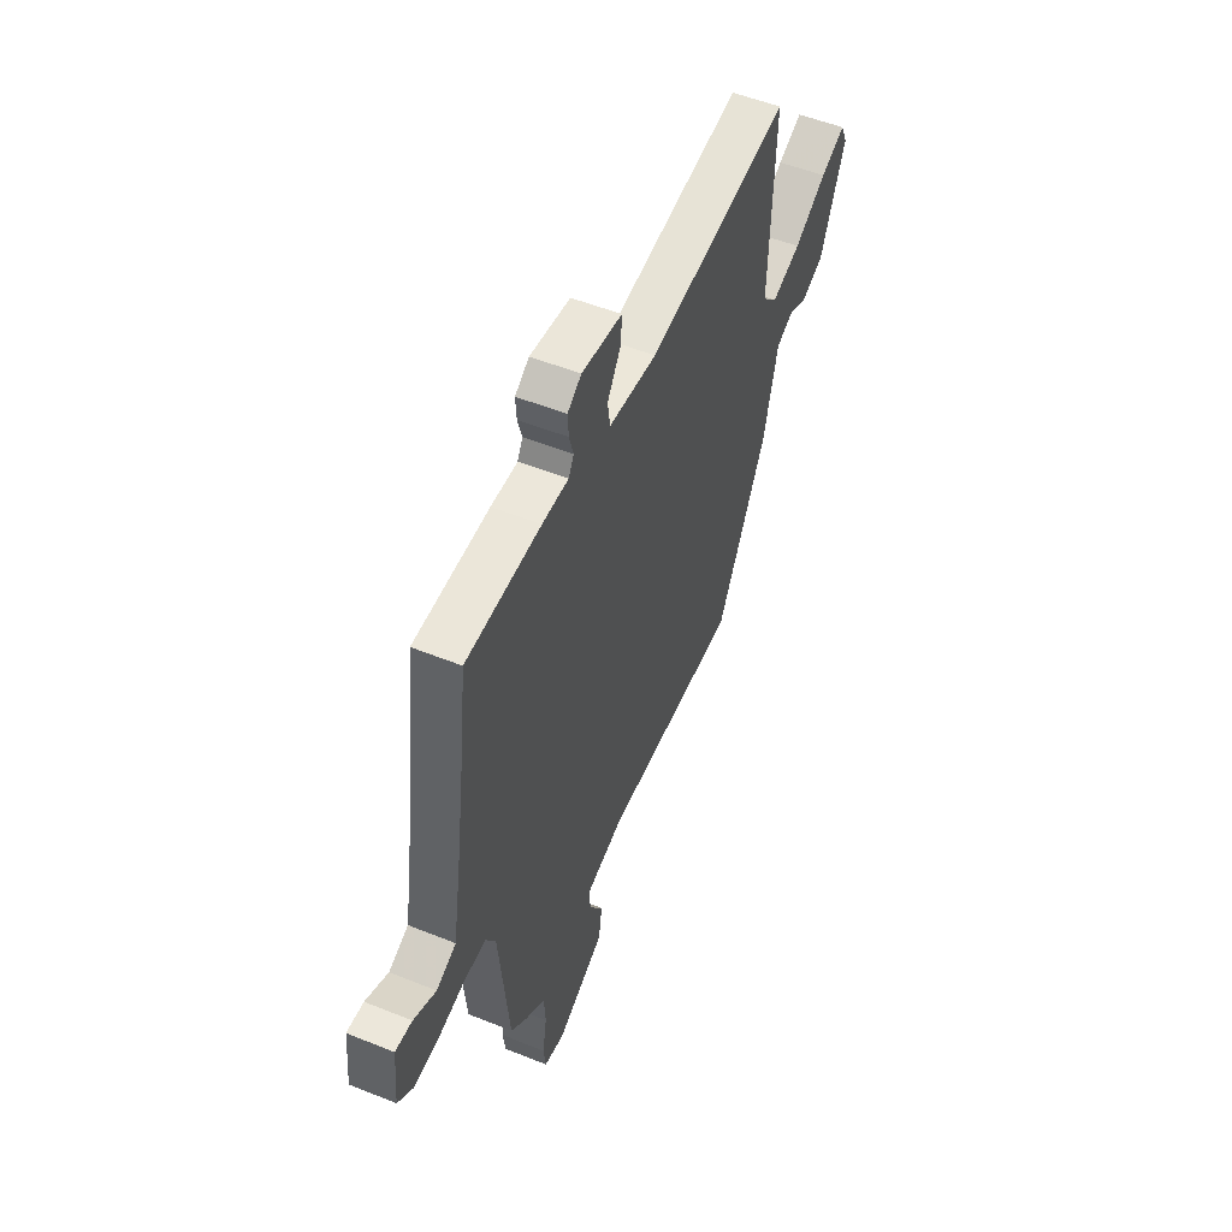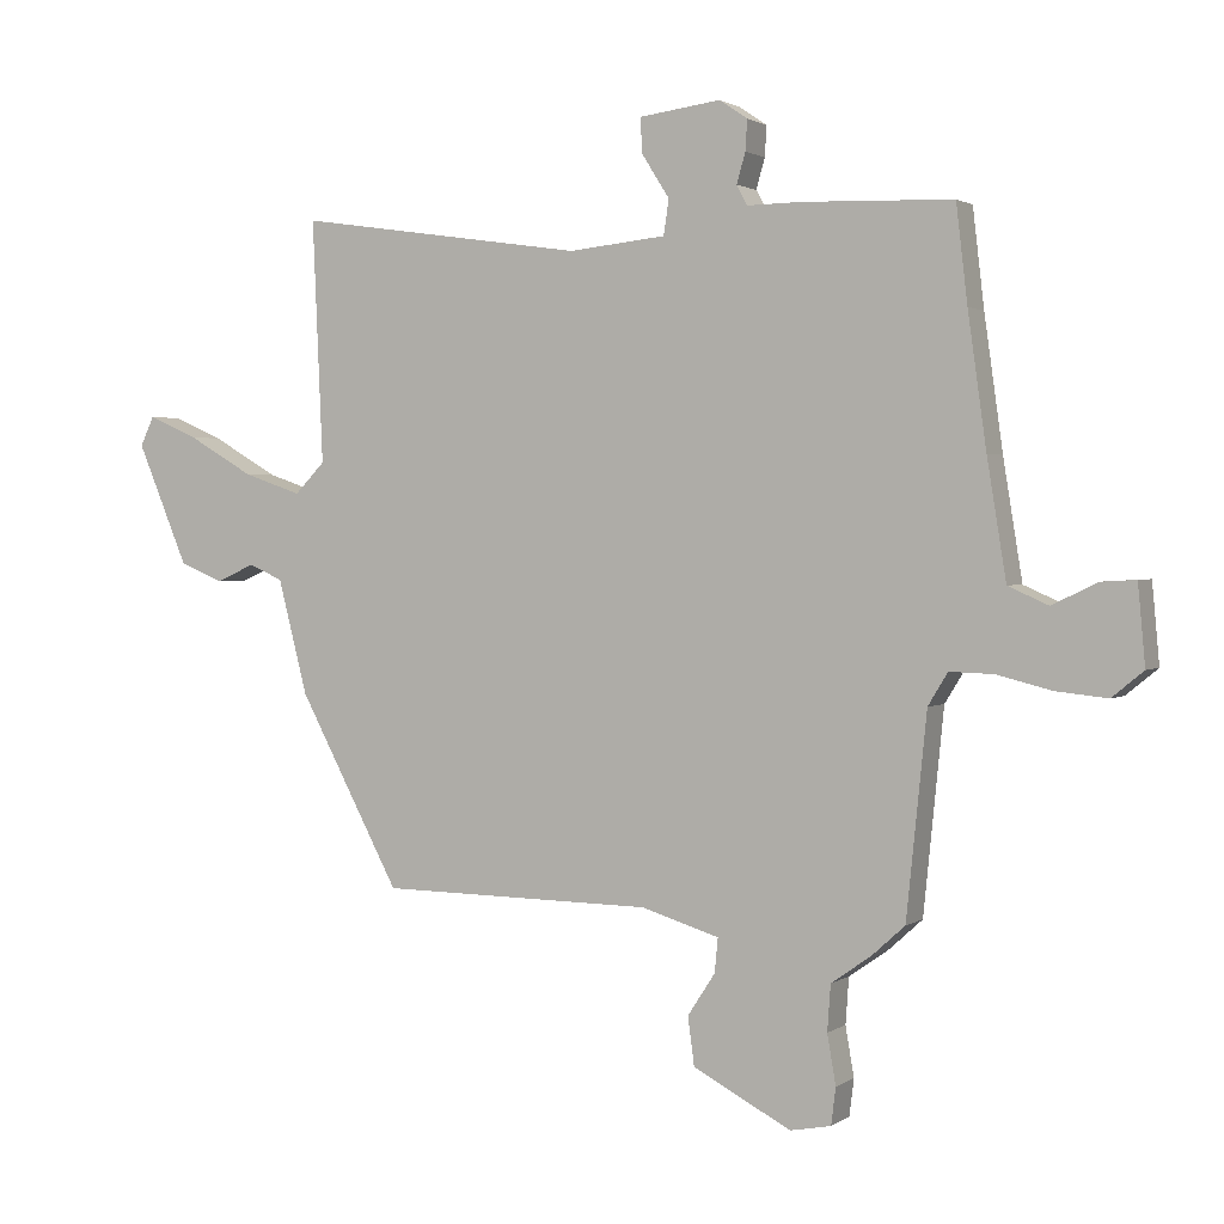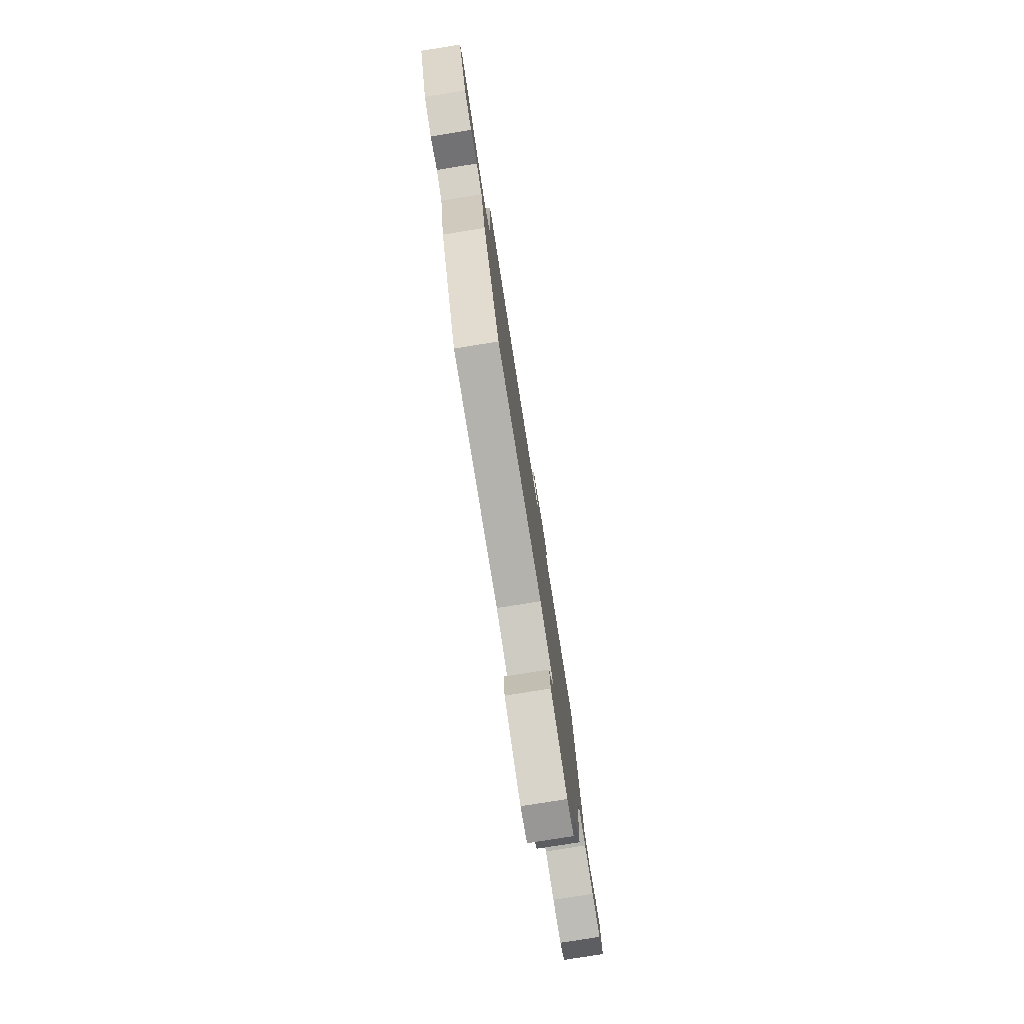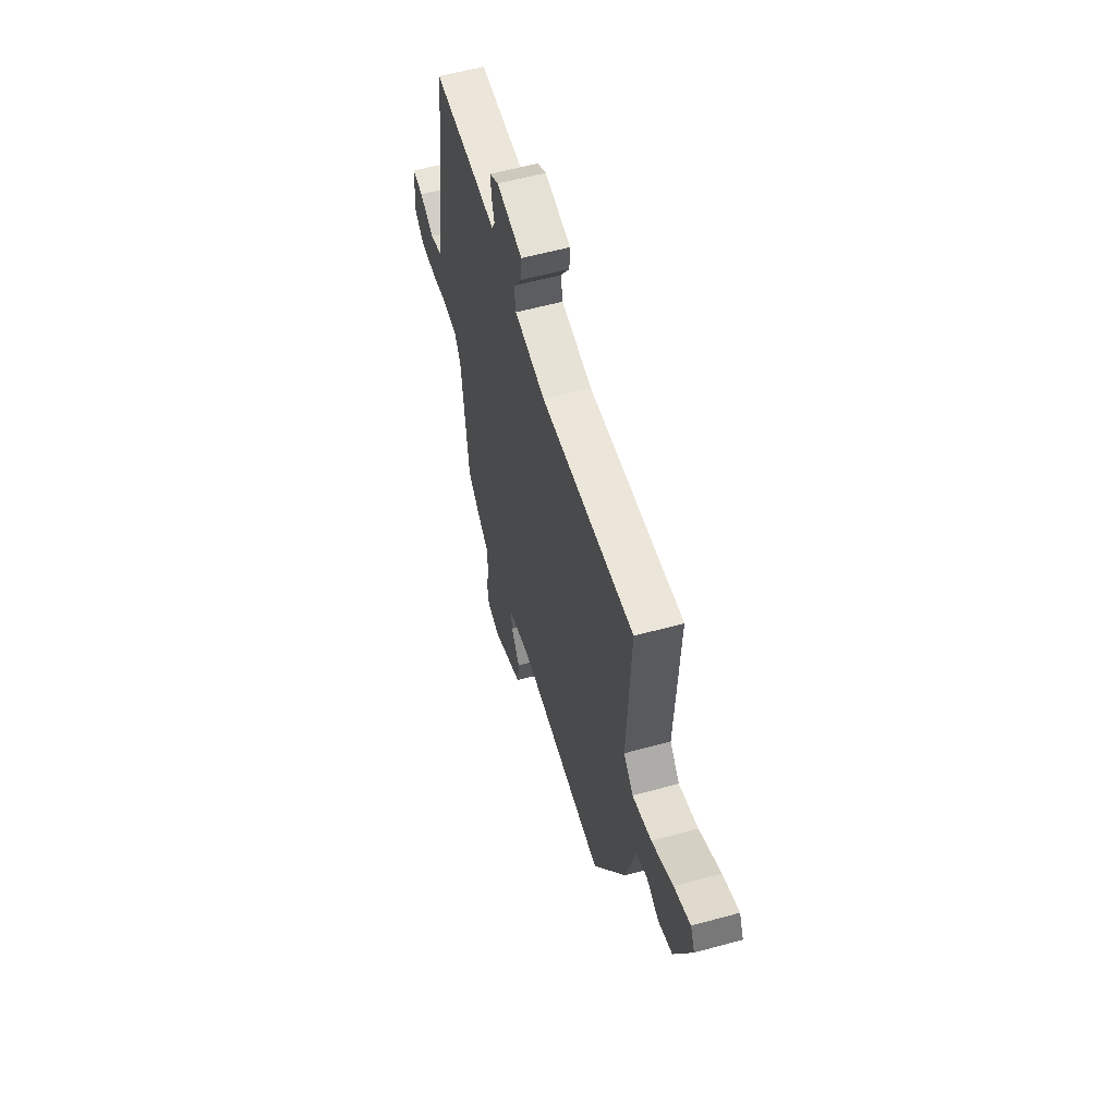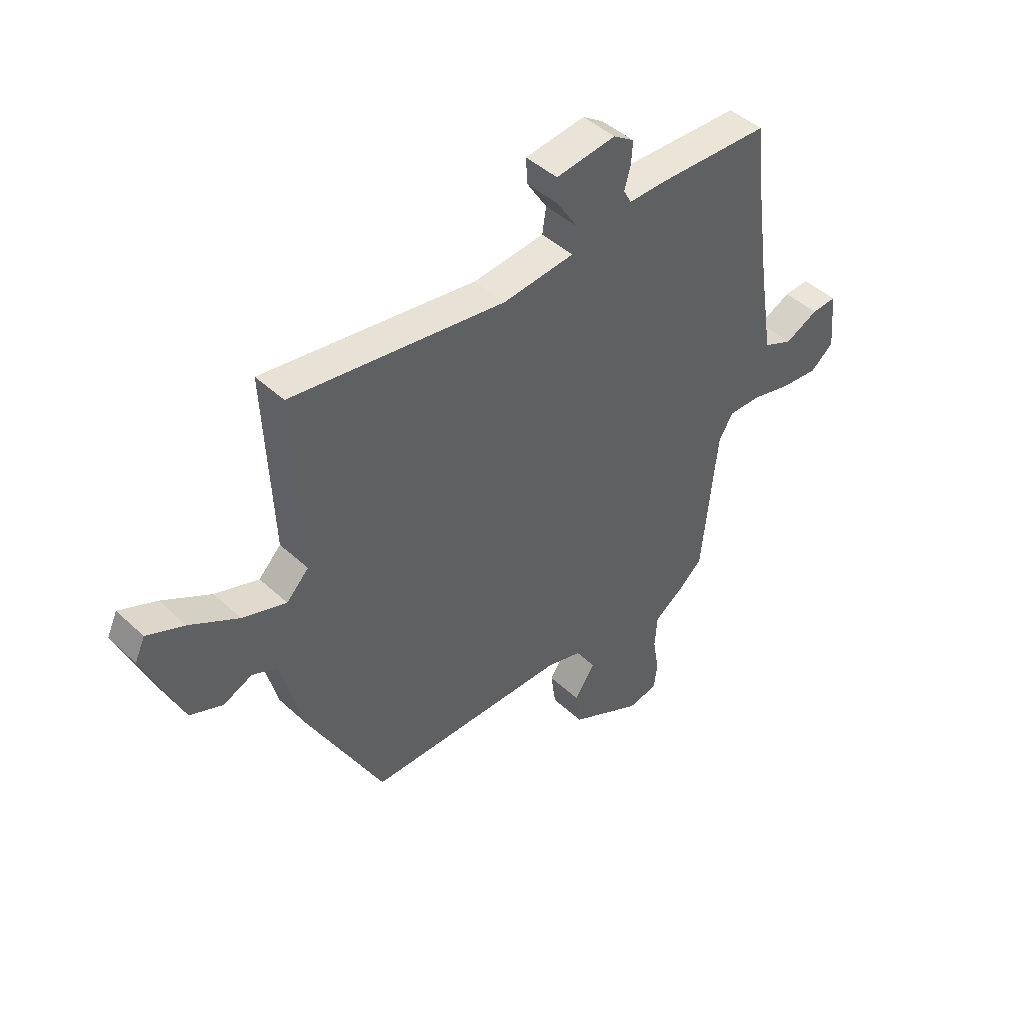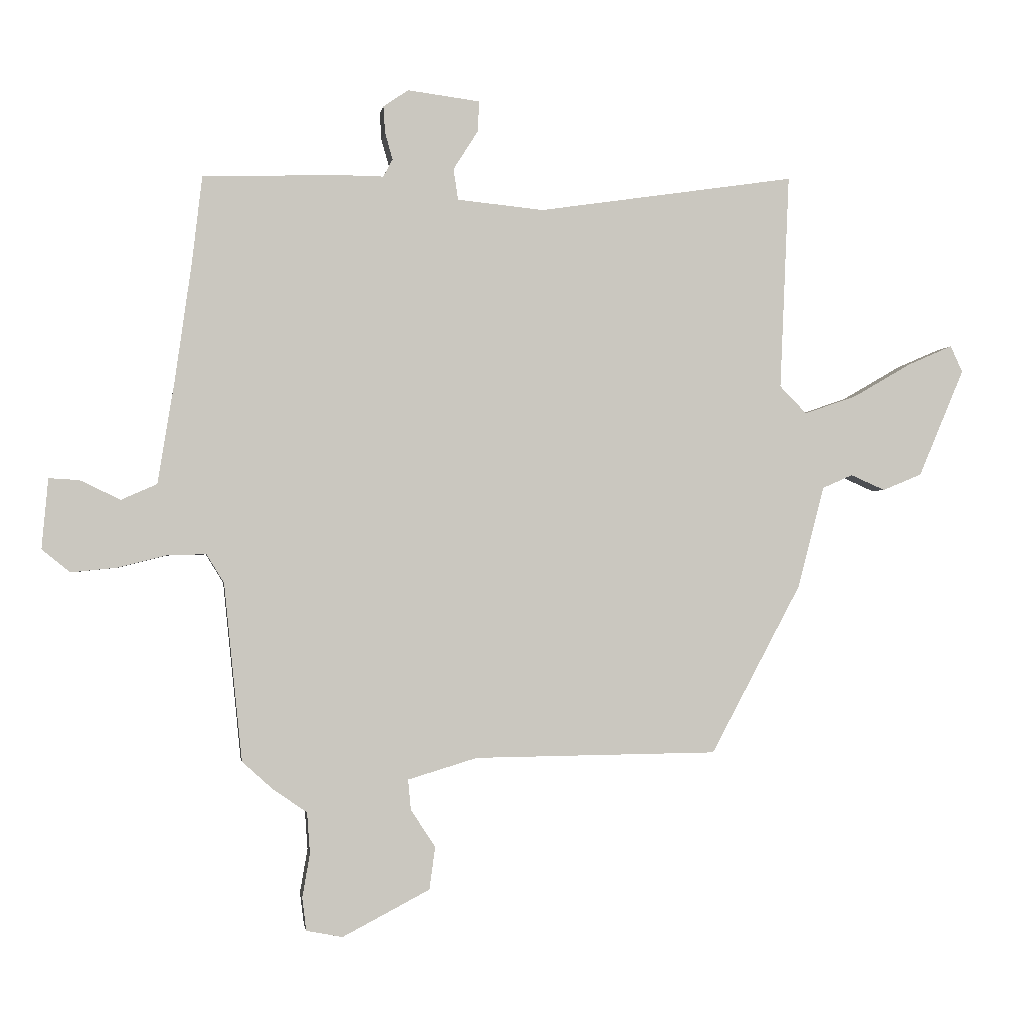
<metadata>
{"format":"obj","ext":"obj","renderer":"f3d","projection":"perspective","resolution":1024,"background":"white","views":[{"elev":52.7,"azim":113.4,"up":"+Z"},{"elev":1.6,"azim":26.1,"up":"+Z"},{"elev":-78.9,"azim":-80.9,"up":"+Z"},{"elev":58.6,"azim":-105.8,"up":"+Z"},{"elev":44.9,"azim":-43.0,"up":"+Z"},{"elev":-1.4,"azim":171.8,"up":"+Z"}]}
</metadata>
<code>
v -0.391 0.07 -0.479
v -0.546 0.07 -0.189
v -0.591 0.07 -0.015
v -0.643 0.07 0.008
v -0.702 0.07 -0.018
v -0.769 0.07 0.01
v -0.847 0.07 0.194
v -0.826 0.07 0.239
v -0.75 0.07 0.206
v -0.65 0.07 0.148
v -0.56 0.07 0.117
v -0.514 0.07 0.164
v -0.53 0.07 0.532
v -0.089 0.07 0.467
v 0.059 0.07 0.482
v 0.067 0.07 0.535
v 0.025 0.07 0.601
v 0.022 0.07 0.654
v 0.146 0.07 0.67
v 0.189 0.07 0.641
v 0.186 0.07 0.595
v 0.173 0.07 0.549
v 0.189 0.07 0.519
v 0.27 0.07 0.52
v 0.499 0.07 0.512
v 0.516 0.07 0.365
v 0.544 0.07 0.165
v 0.573 0.07 -0.014
v 0.634 0.07 -0.041
v 0.703 0.07 -0.008
v 0.755 0.07 -0.005
v 0.766 0.07 -0.125
v 0.718 0.07 -0.164
v 0.64 0.07 -0.156
v 0.557 0.07 -0.135
v 0.49 0.07 -0.133
v 0.46 0.07 -0.182
v 0.429 0.07 -0.486
v 0.378 0.07 -0.532
v 0.318 0.07 -0.574
v 0.313 0.07 -0.644
v 0.326 0.07 -0.719
v 0.319 0.07 -0.775
v 0.257 0.07 -0.787
v 0.108 0.07 -0.709
v 0.098 0.07 -0.636
v 0.14 0.07 -0.572
v 0.145 0.07 -0.52
v 0.026 0.07 -0.484
v -0.391 0 -0.479
v -0.546 0 -0.189
v -0.591 0 -0.015
v -0.643 0 0.008
v -0.702 0 -0.018
v -0.769 0 0.01
v -0.847 0 0.194
v -0.826 0 0.239
v -0.75 0 0.206
v -0.65 0 0.148
v -0.56 0 0.117
v -0.514 0 0.164
v -0.53 0 0.532
v -0.089 0 0.467
v 0.059 0 0.482
v 0.067 0 0.535
v 0.025 0 0.601
v 0.022 0 0.654
v 0.146 0 0.67
v 0.189 0 0.641
v 0.186 0 0.595
v 0.173 0 0.549
v 0.189 0 0.519
v 0.27 0 0.52
v 0.499 0 0.512
v 0.516 0 0.365
v 0.544 0 0.165
v 0.573 0 -0.014
v 0.634 0 -0.041
v 0.703 0 -0.008
v 0.755 0 -0.005
v 0.766 0 -0.125
v 0.718 0 -0.164
v 0.64 0 -0.156
v 0.557 0 -0.135
v 0.49 0 -0.133
v 0.46 0 -0.182
v 0.429 0 -0.486
v 0.378 0 -0.532
v 0.318 0 -0.574
v 0.313 0 -0.644
v 0.326 0 -0.719
v 0.319 0 -0.775
v 0.257 0 -0.787
v 0.108 0 -0.709
v 0.098 0 -0.636
v 0.14 0 -0.572
v 0.145 0 -0.52
v 0.026 0 -0.484
f 44 45 46 47
f 44 47 48
f 41 42 43 44
f 40 41 44 48
f 37 38 39 40
f 37 40 48
f 36 37 48 49
f 32 33 34 35
f 32 35 36
f 29 30 31 32
f 28 29 32 36
f 27 28 36 49
f 23 24 25 26
f 23 26 27 49
f 19 20 21 22
f 17 18 19 22
f 16 17 22 23
f 15 16 23 49
f 12 13 14
f 11 12 14 15
f 7 8 9 10
f 7 10 11
f 4 5 6 7
f 3 4 7 11
f 3 11 15 49
f 1 2 3 49
f 96 95 94 93
f 97 96 93
f 93 92 91 90
f 97 93 90 89
f 89 88 87 86
f 97 89 86
f 98 97 86 85
f 84 83 82 81
f 85 84 81
f 81 80 79 78
f 85 81 78 77
f 98 85 77 76
f 75 74 73 72
f 98 76 75 72
f 71 70 69 68
f 71 68 67 66
f 72 71 66 65
f 98 72 65 64
f 63 62 61
f 64 63 61 60
f 59 58 57 56
f 60 59 56
f 56 55 54 53
f 60 56 53 52
f 98 64 60 52
f 98 52 51 50
f 1 50 51 2
f 2 51 52 3
f 3 52 53 4
f 4 53 54 5
f 5 54 55 6
f 6 55 56 7
f 7 56 57 8
f 8 57 58 9
f 9 58 59 10
f 10 59 60 11
f 11 60 61 12
f 12 61 62 13
f 13 62 63 14
f 14 63 64 15
f 15 64 65 16
f 16 65 66 17
f 17 66 67 18
f 18 67 68 19
f 19 68 69 20
f 20 69 70 21
f 21 70 71 22
f 22 71 72 23
f 23 72 73 24
f 24 73 74 25
f 25 74 75 26
f 26 75 76 27
f 27 76 77 28
f 28 77 78 29
f 29 78 79 30
f 30 79 80 31
f 31 80 81 32
f 32 81 82 33
f 33 82 83 34
f 34 83 84 35
f 35 84 85 36
f 36 85 86 37
f 37 86 87 38
f 38 87 88 39
f 39 88 89 40
f 40 89 90 41
f 41 90 91 42
f 42 91 92 43
f 43 92 93 44
f 44 93 94 45
f 45 94 95 46
f 46 95 96 47
f 47 96 97 48
f 48 97 98 49
f 49 98 50 1

</code>
